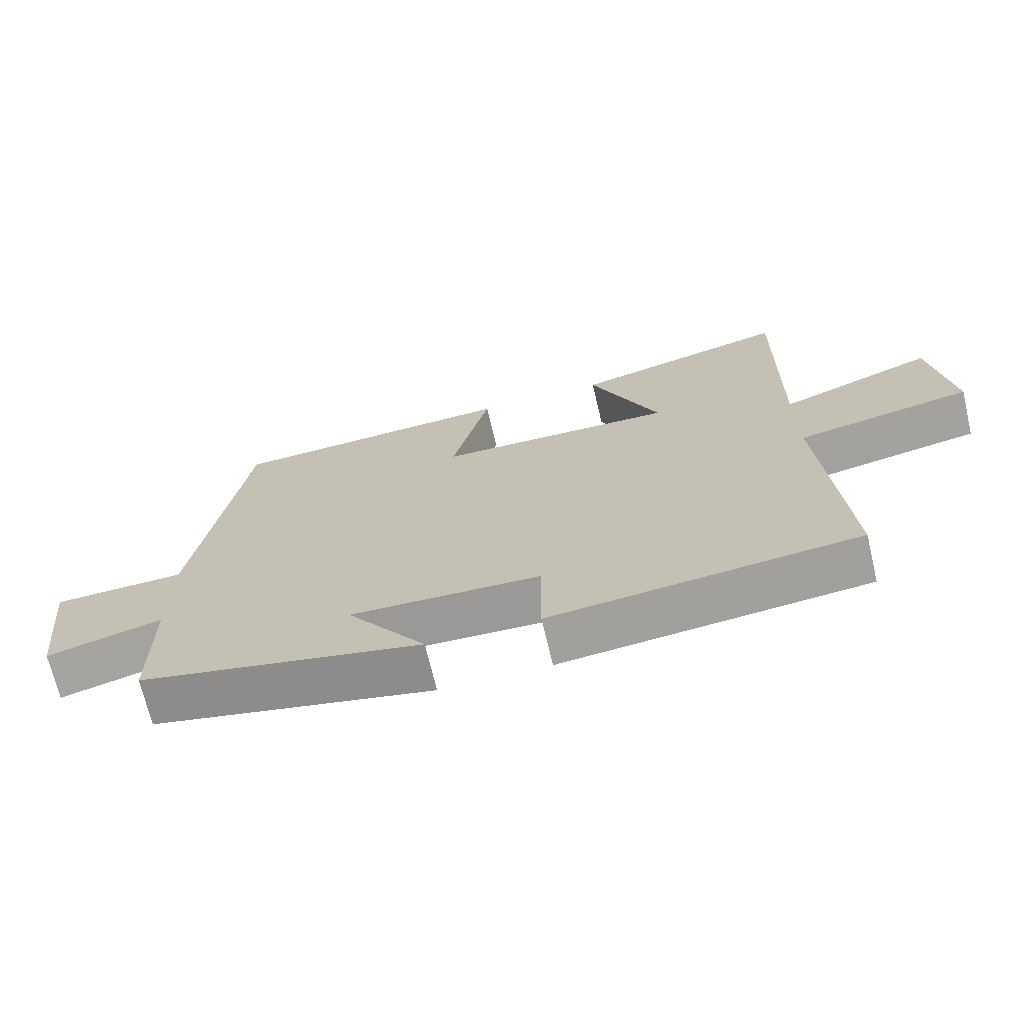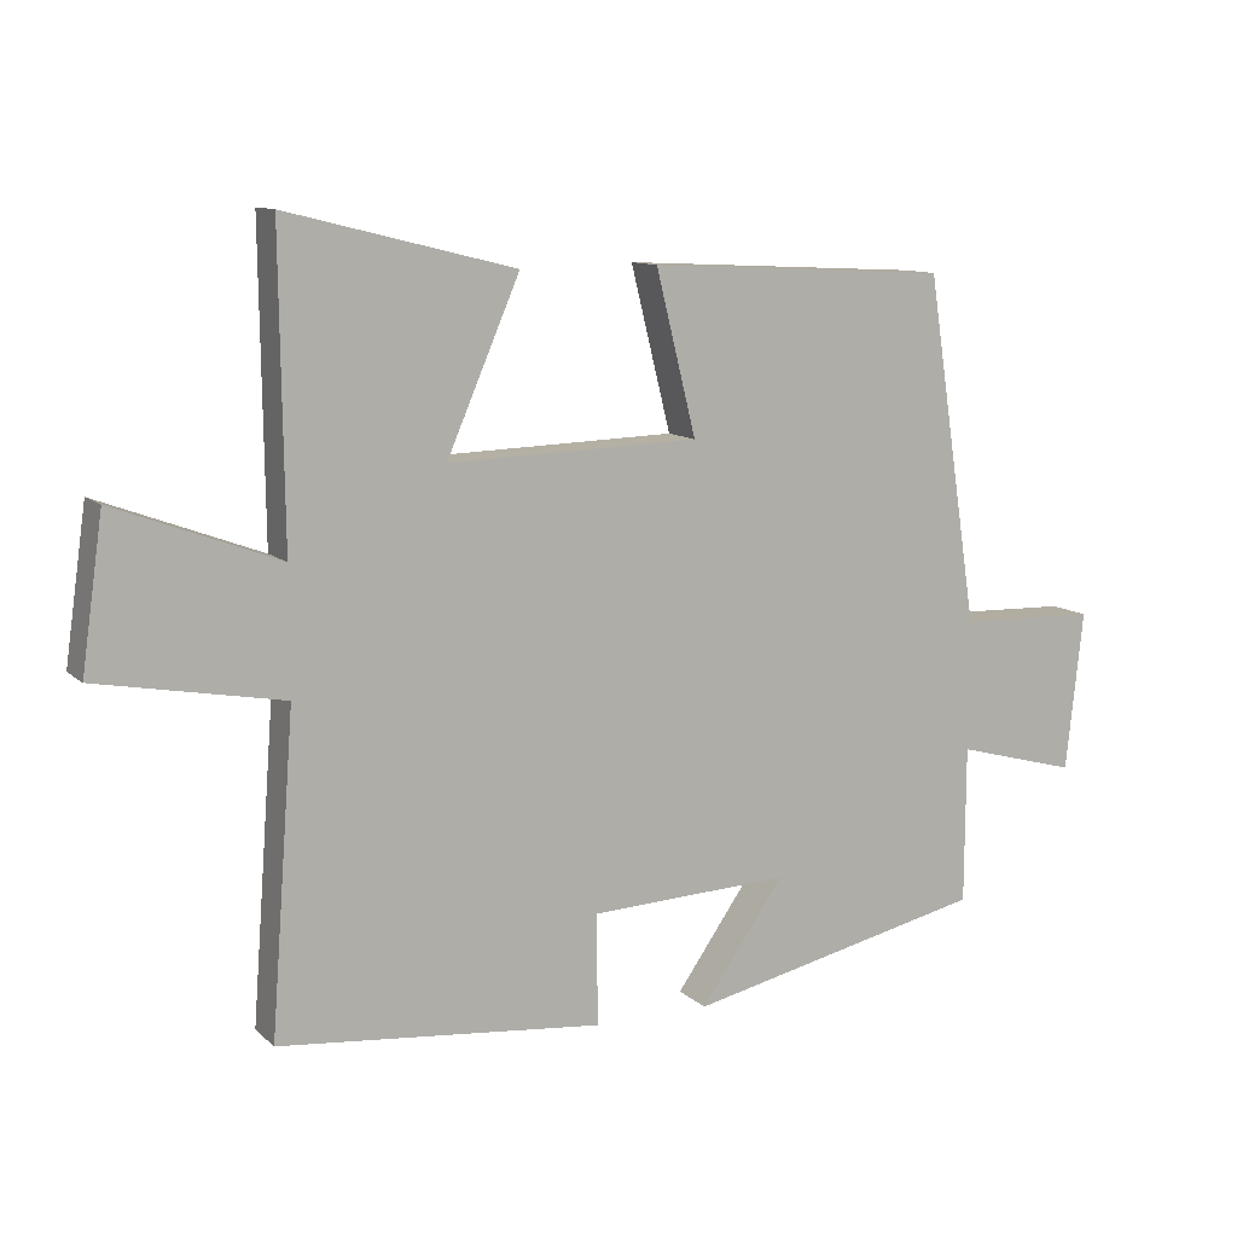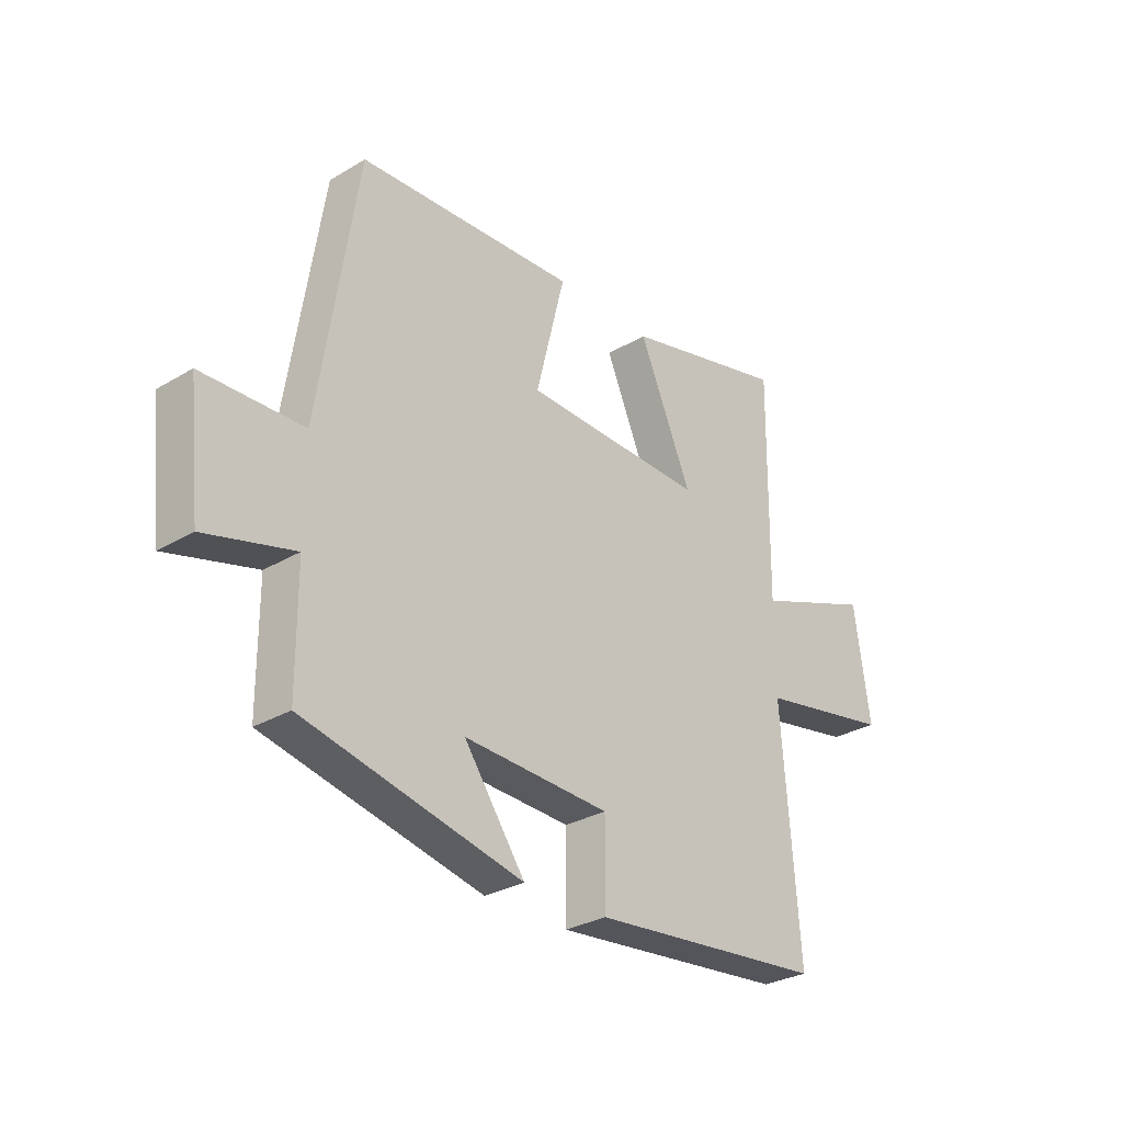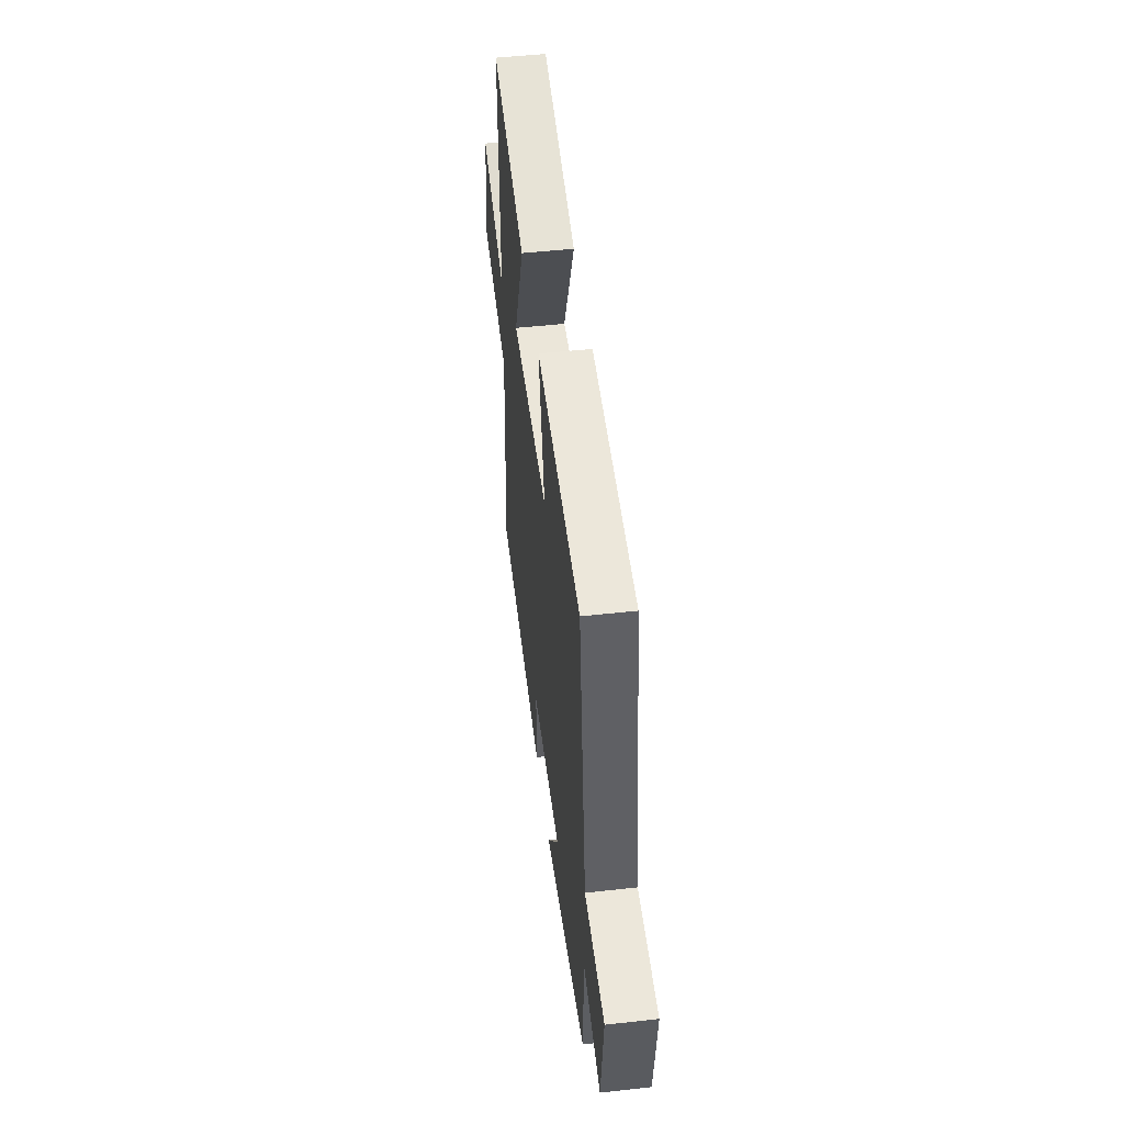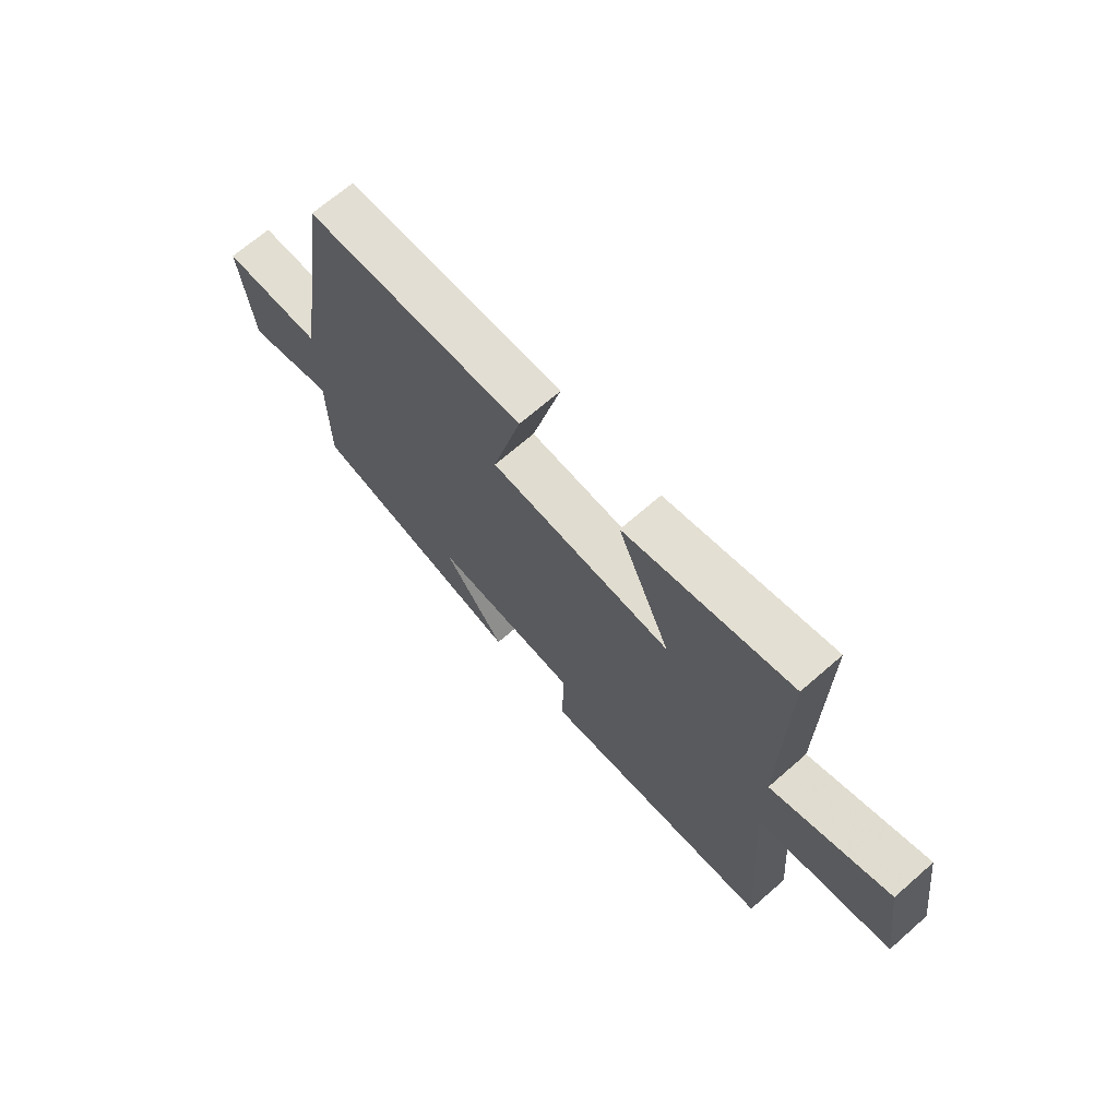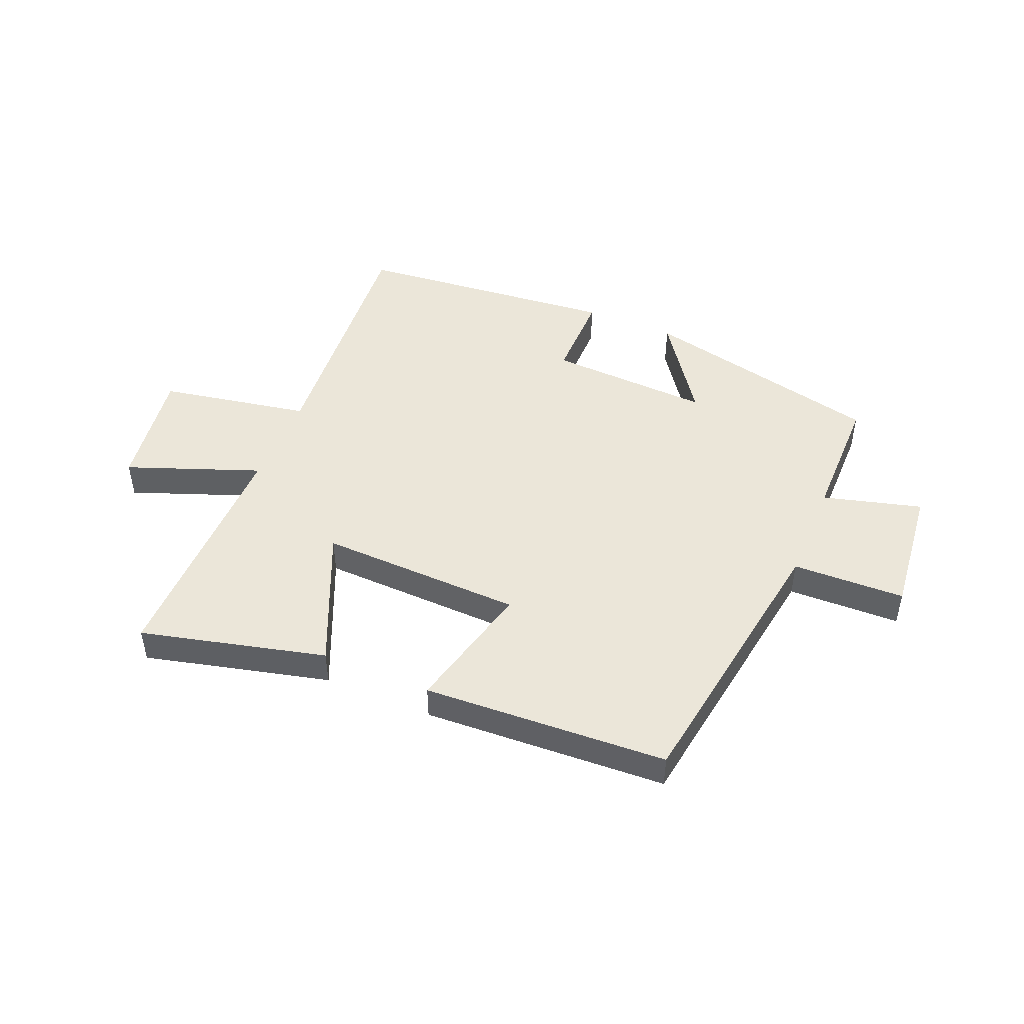
<metadata>
{"format":"obj","ext":"obj","renderer":"f3d","projection":"perspective","resolution":1024,"background":"white","views":[{"elev":-69.8,"azim":-166.7,"up":"+Z"},{"elev":10.9,"azim":-27.1,"up":"+Z"},{"elev":-29.7,"azim":131.2,"up":"+Z"},{"elev":49.5,"azim":83.0,"up":"+Z"},{"elev":68.7,"azim":-131.2,"up":"+Z"},{"elev":47.8,"azim":22.7,"up":"+Y"}]}
</metadata>
<code>
v 0.426 0.07 0.478
v 0.5 0.07 -0.006
v 0.694 0.07 -0.012
v 0.67 0.07 -0.234
v 0.5 0.07 -0.188
v 0.499 0.07 -0.407
v 0.081 0.07 -0.5
v 0.198 0.07 -0.334
v -0.082 0.07 -0.346
v -0.081 0.07 -0.5
v -0.533 0.07 -0.455
v -0.5 0.07 -0.016
v -0.758 0.07 0.032
v -0.728 0.07 0.242
v -0.5 0.07 0.156
v -0.505 0.07 0.579
v -0.187 0.07 0.5
v -0.289 0.07 0.264
v 0.061 0.07 0.274
v 0.005 0.07 0.5
v 0.426 0 0.478
v 0.5 0 -0.006
v 0.694 0 -0.012
v 0.67 0 -0.234
v 0.5 0 -0.188
v 0.499 0 -0.407
v 0.081 0 -0.5
v 0.198 0 -0.334
v -0.082 0 -0.346
v -0.081 0 -0.5
v -0.533 0 -0.455
v -0.5 0 -0.016
v -0.758 0 0.032
v -0.728 0 0.242
v -0.5 0 0.156
v -0.505 0 0.579
v -0.187 0 0.5
v -0.289 0 0.264
v 0.061 0 0.274
v 0.005 0 0.5
f 19 20 1 2
f 18 19 2
f 15 16 17 18
f 15 18 2
f 12 13 14 15
f 12 15 2
f 9 10 11 12
f 12 2 3
f 9 12 3
f 8 9 3
f 5 6 7 8
f 5 8 3
f 3 4 5
f 22 21 40 39
f 22 39 38
f 38 37 36 35
f 22 38 35
f 35 34 33 32
f 22 35 32
f 32 31 30 29
f 23 22 32
f 23 32 29
f 23 29 28
f 28 27 26 25
f 23 28 25
f 25 24 23
f 1 21 22 2
f 2 22 23 3
f 3 23 24 4
f 4 24 25 5
f 5 25 26 6
f 6 26 27 7
f 7 27 28 8
f 8 28 29 9
f 9 29 30 10
f 10 30 31 11
f 11 31 32 12
f 12 32 33 13
f 13 33 34 14
f 14 34 35 15
f 15 35 36 16
f 16 36 37 17
f 17 37 38 18
f 18 38 39 19
f 19 39 40 20
f 20 40 21 1

</code>
